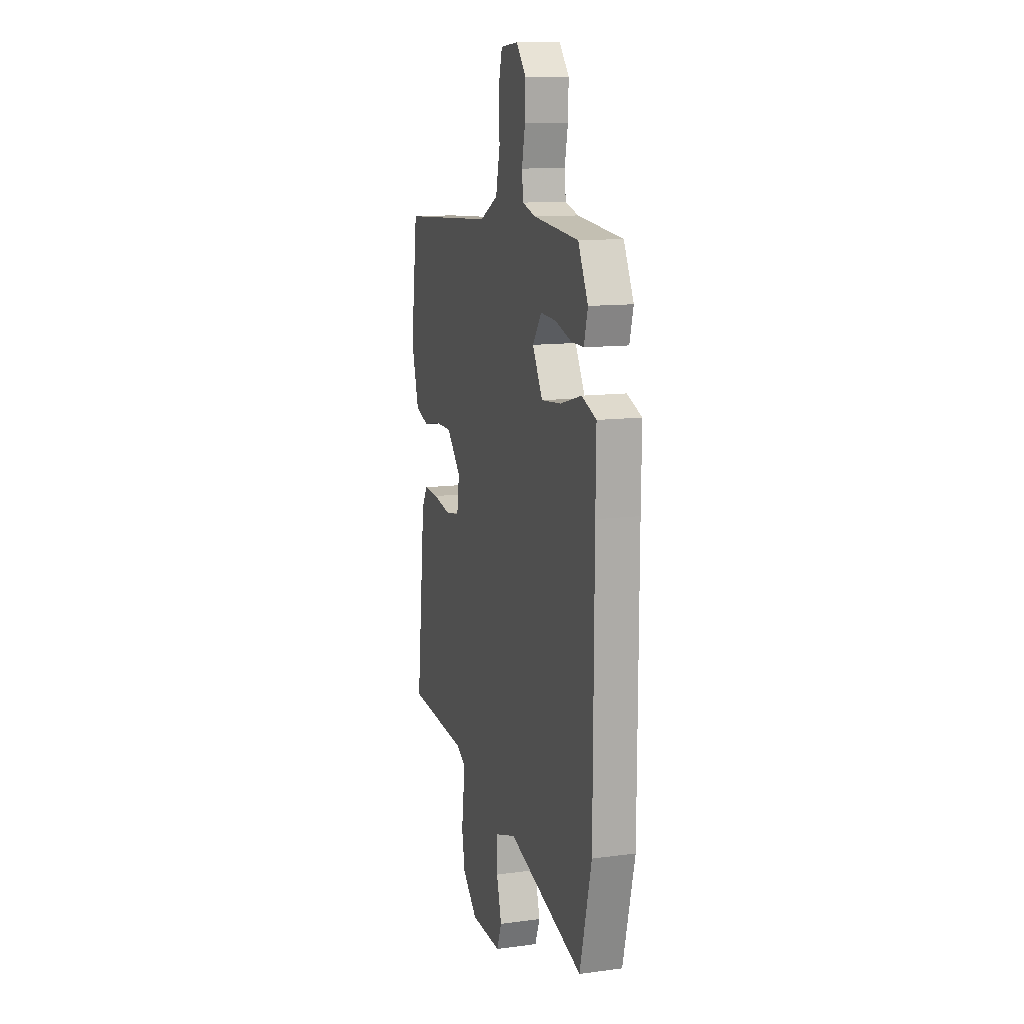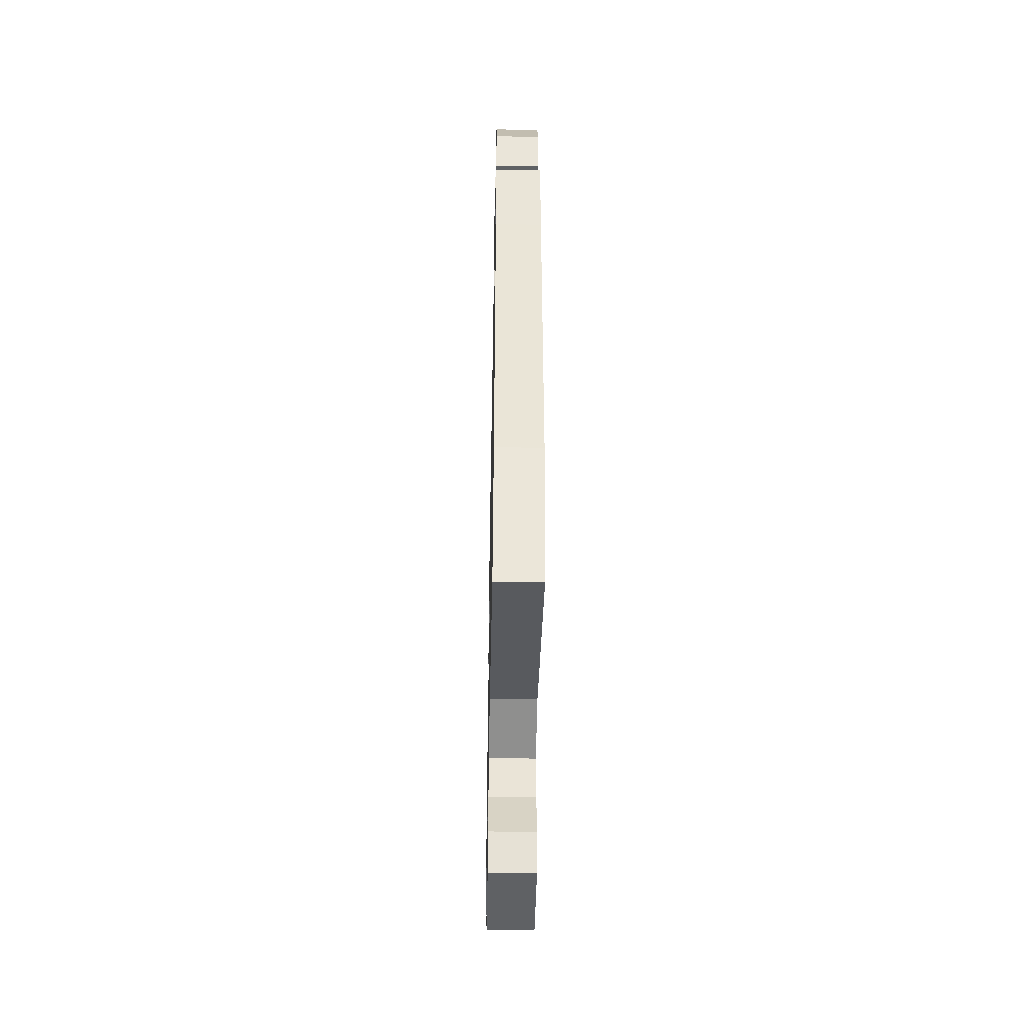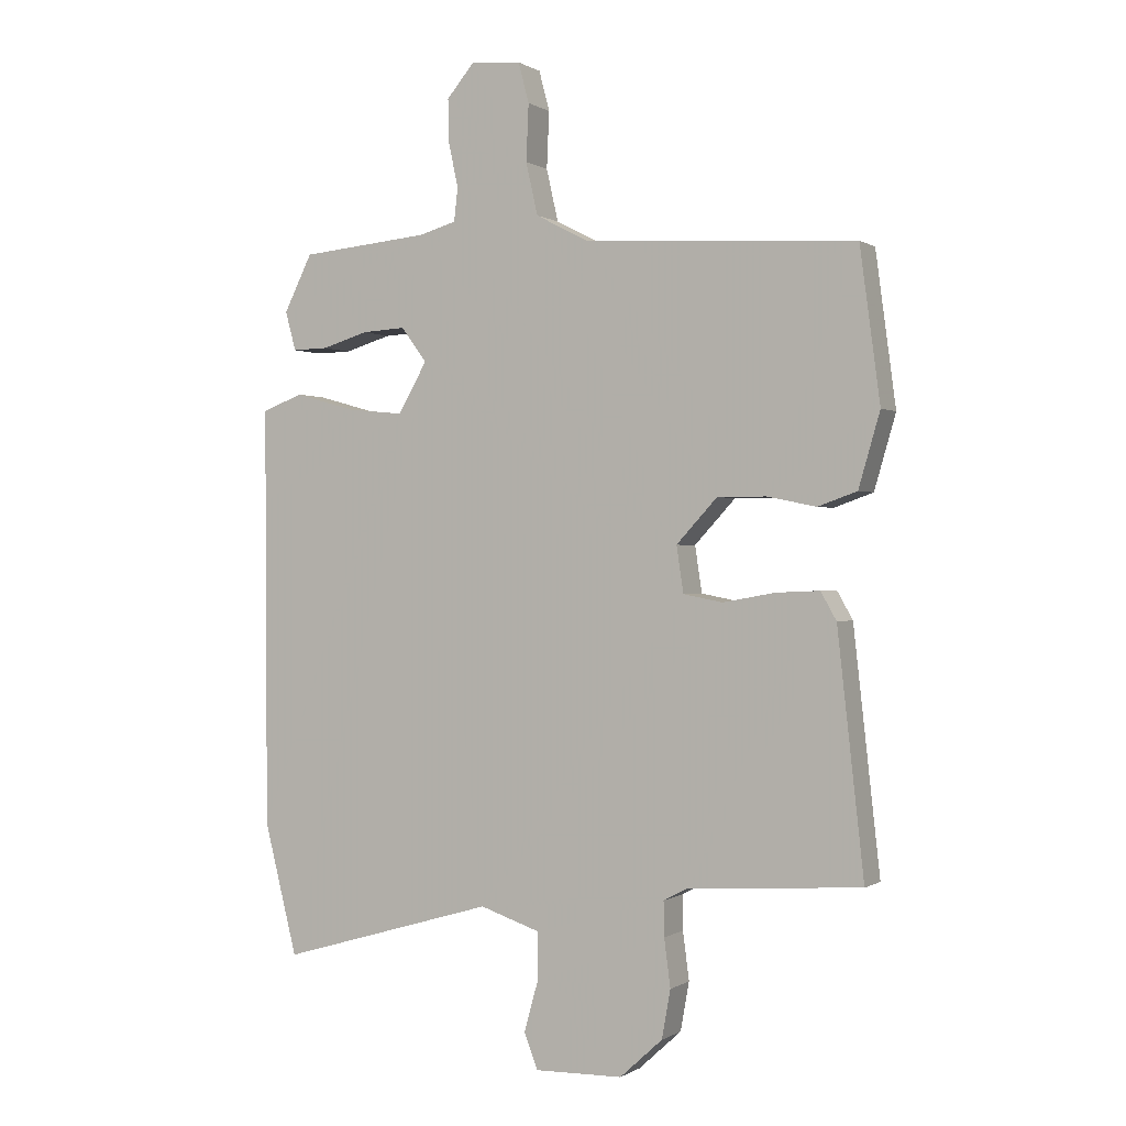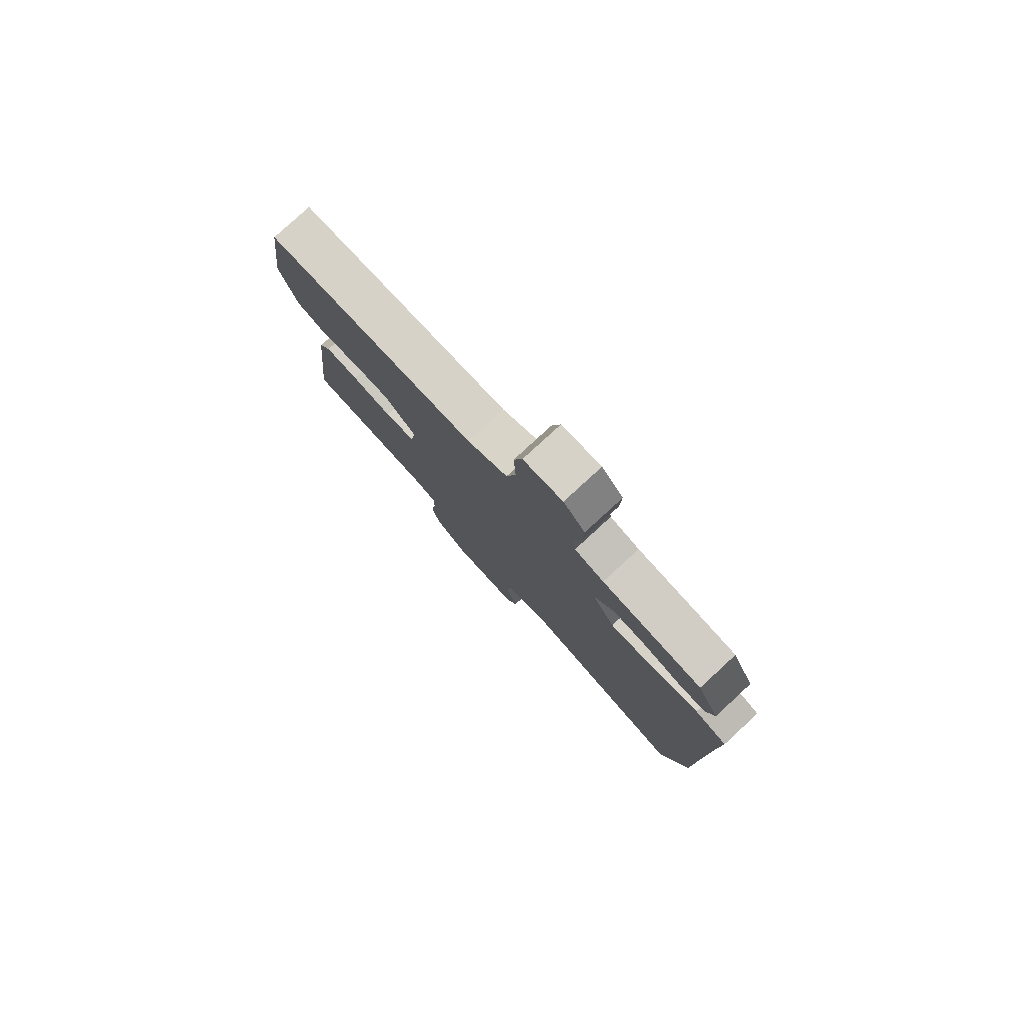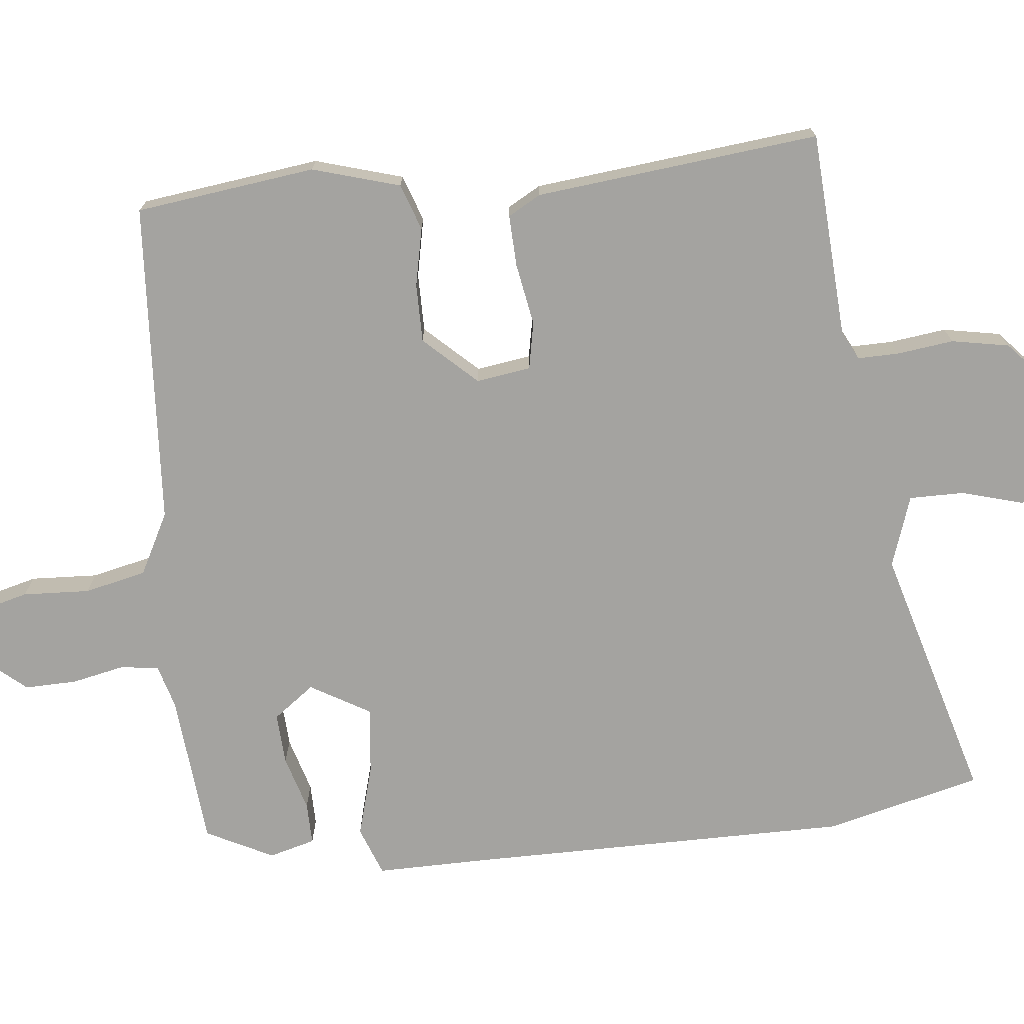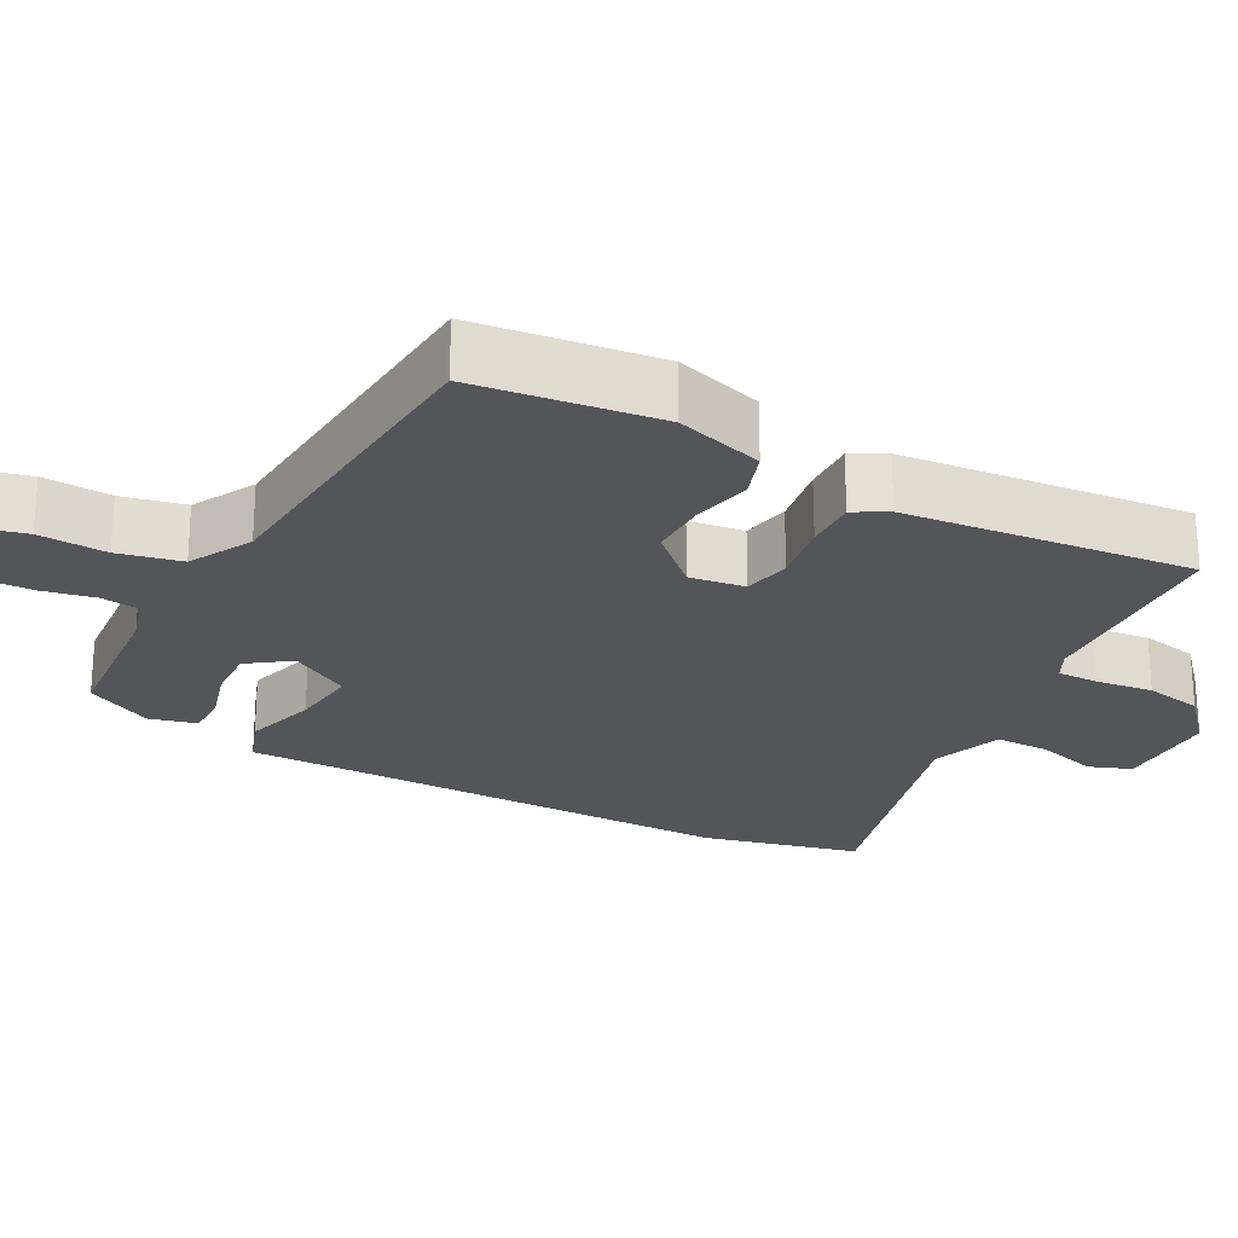
<metadata>
{"format":"obj","ext":"obj","renderer":"f3d","projection":"perspective","resolution":1024,"background":"white","views":[{"elev":12.3,"azim":-107.2,"up":"+Z"},{"elev":-46.8,"azim":-91.1,"up":"+Z"},{"elev":-0.0,"azim":26.4,"up":"+Z"},{"elev":79.8,"azim":-132.6,"up":"+Z"},{"elev":-72.8,"azim":95.8,"up":"+Y"},{"elev":-24.1,"azim":61.1,"up":"+Y"}]}
</metadata>
<code>
v -0.463 0.07 -0.645
v -0.516 0.07 -0.436
v -0.518 0.07 0.086
v -0.52 0.07 0.232
v -0.454 0.07 0.257
v -0.357 0.07 0.23
v -0.267 0.07 0.221
v -0.221 0.07 0.301
v -0.262 0.07 0.356
v -0.331 0.07 0.352
v -0.405 0.07 0.33
v -0.462 0.07 0.329
v -0.479 0.07 0.391
v -0.434 0.07 0.481
v -0.229 0.07 0.5
v -0.169 0.07 0.517
v -0.163 0.07 0.569
v -0.178 0.07 0.639
v -0.18 0.07 0.709
v -0.136 0.07 0.761
v -0.056 0.07 0.754
v -0.039 0.07 0.69
v -0.043 0.07 0.6
v -0.024 0.07 0.517
v 0.059 0.07 0.474
v 0.493 0.07 0.447
v 0.525 0.07 0.206
v 0.491 0.07 0.089
v 0.429 0.07 0.067
v 0.351 0.07 0.083
v 0.273 0.07 0.083
v 0.208 0.07 0.013
v 0.219 0.07 -0.06
v 0.282 0.07 -0.072
v 0.365 0.07 -0.057
v 0.434 0.07 -0.054
v 0.459 0.07 -0.098
v 0.501 0.07 -0.478
v 0.225 0.07 -0.496
v 0.187 0.07 -0.516
v 0.188 0.07 -0.571
v 0.198 0.07 -0.647
v 0.184 0.07 -0.724
v 0.116 0.07 -0.786
v -0.024 0.07 -0.789
v -0.046 0.07 -0.733
v -0.023 0.07 -0.651
v -0.023 0.07 -0.577
v -0.119 0.07 -0.545
v -0.463 0 -0.645
v -0.516 0 -0.436
v -0.518 0 0.086
v -0.52 0 0.232
v -0.454 0 0.257
v -0.357 0 0.23
v -0.267 0 0.221
v -0.221 0 0.301
v -0.262 0 0.356
v -0.331 0 0.352
v -0.405 0 0.33
v -0.462 0 0.329
v -0.479 0 0.391
v -0.434 0 0.481
v -0.229 0 0.5
v -0.169 0 0.517
v -0.163 0 0.569
v -0.178 0 0.639
v -0.18 0 0.709
v -0.136 0 0.761
v -0.056 0 0.754
v -0.039 0 0.69
v -0.043 0 0.6
v -0.024 0 0.517
v 0.059 0 0.474
v 0.493 0 0.447
v 0.525 0 0.206
v 0.491 0 0.089
v 0.429 0 0.067
v 0.351 0 0.083
v 0.273 0 0.083
v 0.208 0 0.013
v 0.219 0 -0.06
v 0.282 0 -0.072
v 0.365 0 -0.057
v 0.434 0 -0.054
v 0.459 0 -0.098
v 0.501 0 -0.478
v 0.225 0 -0.496
v 0.187 0 -0.516
v 0.188 0 -0.571
v 0.198 0 -0.647
v 0.184 0 -0.724
v 0.116 0 -0.786
v -0.024 0 -0.789
v -0.046 0 -0.733
v -0.023 0 -0.651
v -0.023 0 -0.577
v -0.119 0 -0.545
f 45 46 47
f 44 45 47
f 43 44 47
f 42 43 47
f 41 42 47
f 40 41 47 48
f 39 40 48 49
f 37 38 39
f 36 37 39
f 35 36 39
f 34 35 39
f 33 34 39 49
f 28 29 30
f 27 28 30
f 26 27 30
f 25 26 30
f 24 25 30 31
f 21 22 23
f 20 21 23
f 19 20 23
f 18 19 23
f 17 18 23
f 16 17 23 24
f 24 31 32
f 16 24 32
f 15 16 32
f 13 14 15
f 12 13 15
f 11 12 15
f 10 11 15
f 3 4 5 6
f 3 6 7
f 2 3 7
f 1 2 7 8
f 33 49 1 8
f 32 33 8 9
f 15 32 9
f 9 10 15
f 96 95 94
f 96 94 93
f 96 93 92
f 96 92 91
f 96 91 90
f 97 96 90 89
f 98 97 89 88
f 88 87 86
f 88 86 85
f 88 85 84
f 88 84 83
f 98 88 83 82
f 79 78 77
f 79 77 76
f 79 76 75
f 79 75 74
f 80 79 74 73
f 72 71 70
f 72 70 69
f 72 69 68
f 72 68 67
f 72 67 66
f 73 72 66 65
f 81 80 73
f 81 73 65
f 81 65 64
f 64 63 62
f 64 62 61
f 64 61 60
f 64 60 59
f 55 54 53 52
f 56 55 52
f 56 52 51
f 57 56 51 50
f 57 50 98 82
f 58 57 82 81
f 58 81 64
f 64 59 58
f 1 50 51 2
f 2 51 52 3
f 3 52 53 4
f 4 53 54 5
f 5 54 55 6
f 6 55 56 7
f 7 56 57 8
f 8 57 58 9
f 9 58 59 10
f 10 59 60 11
f 11 60 61 12
f 12 61 62 13
f 13 62 63 14
f 14 63 64 15
f 15 64 65 16
f 16 65 66 17
f 17 66 67 18
f 18 67 68 19
f 19 68 69 20
f 20 69 70 21
f 21 70 71 22
f 22 71 72 23
f 23 72 73 24
f 24 73 74 25
f 25 74 75 26
f 26 75 76 27
f 27 76 77 28
f 28 77 78 29
f 29 78 79 30
f 30 79 80 31
f 31 80 81 32
f 32 81 82 33
f 33 82 83 34
f 34 83 84 35
f 35 84 85 36
f 36 85 86 37
f 37 86 87 38
f 38 87 88 39
f 39 88 89 40
f 40 89 90 41
f 41 90 91 42
f 42 91 92 43
f 43 92 93 44
f 44 93 94 45
f 45 94 95 46
f 46 95 96 47
f 47 96 97 48
f 48 97 98 49
f 49 98 50 1

</code>
